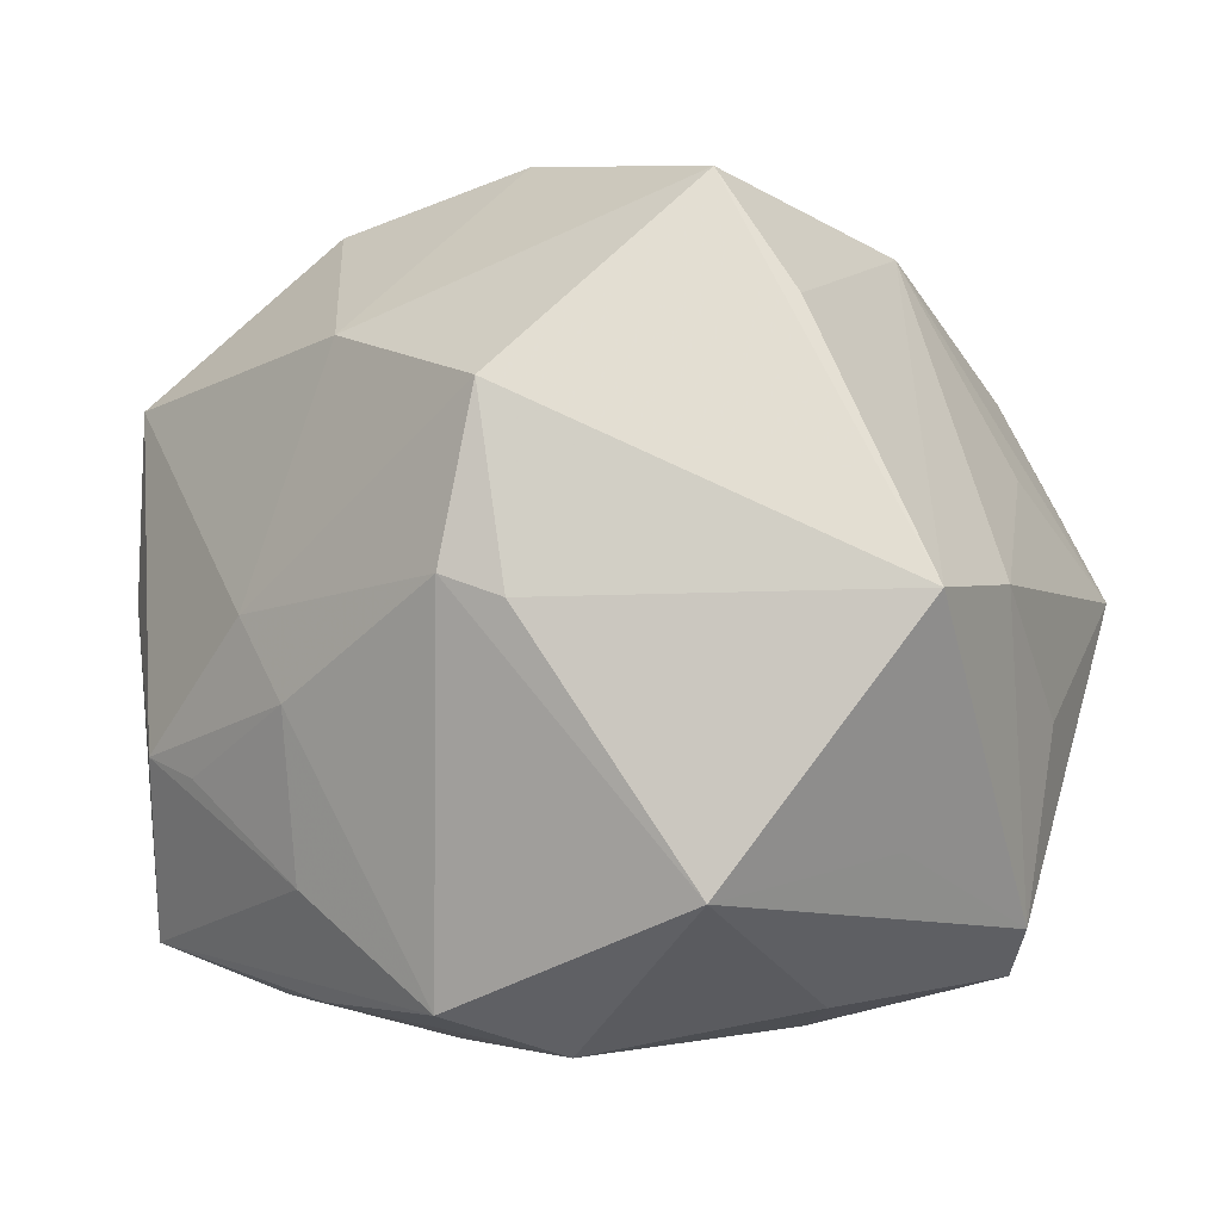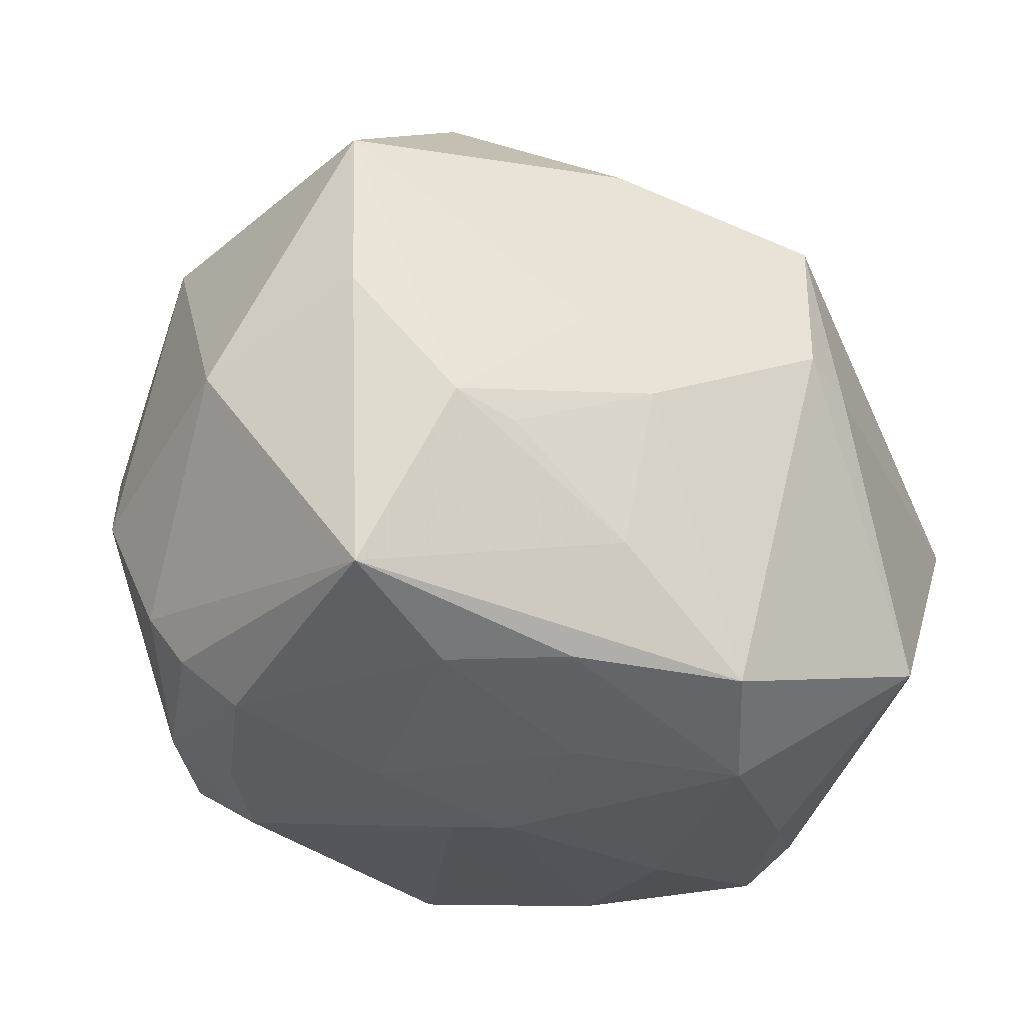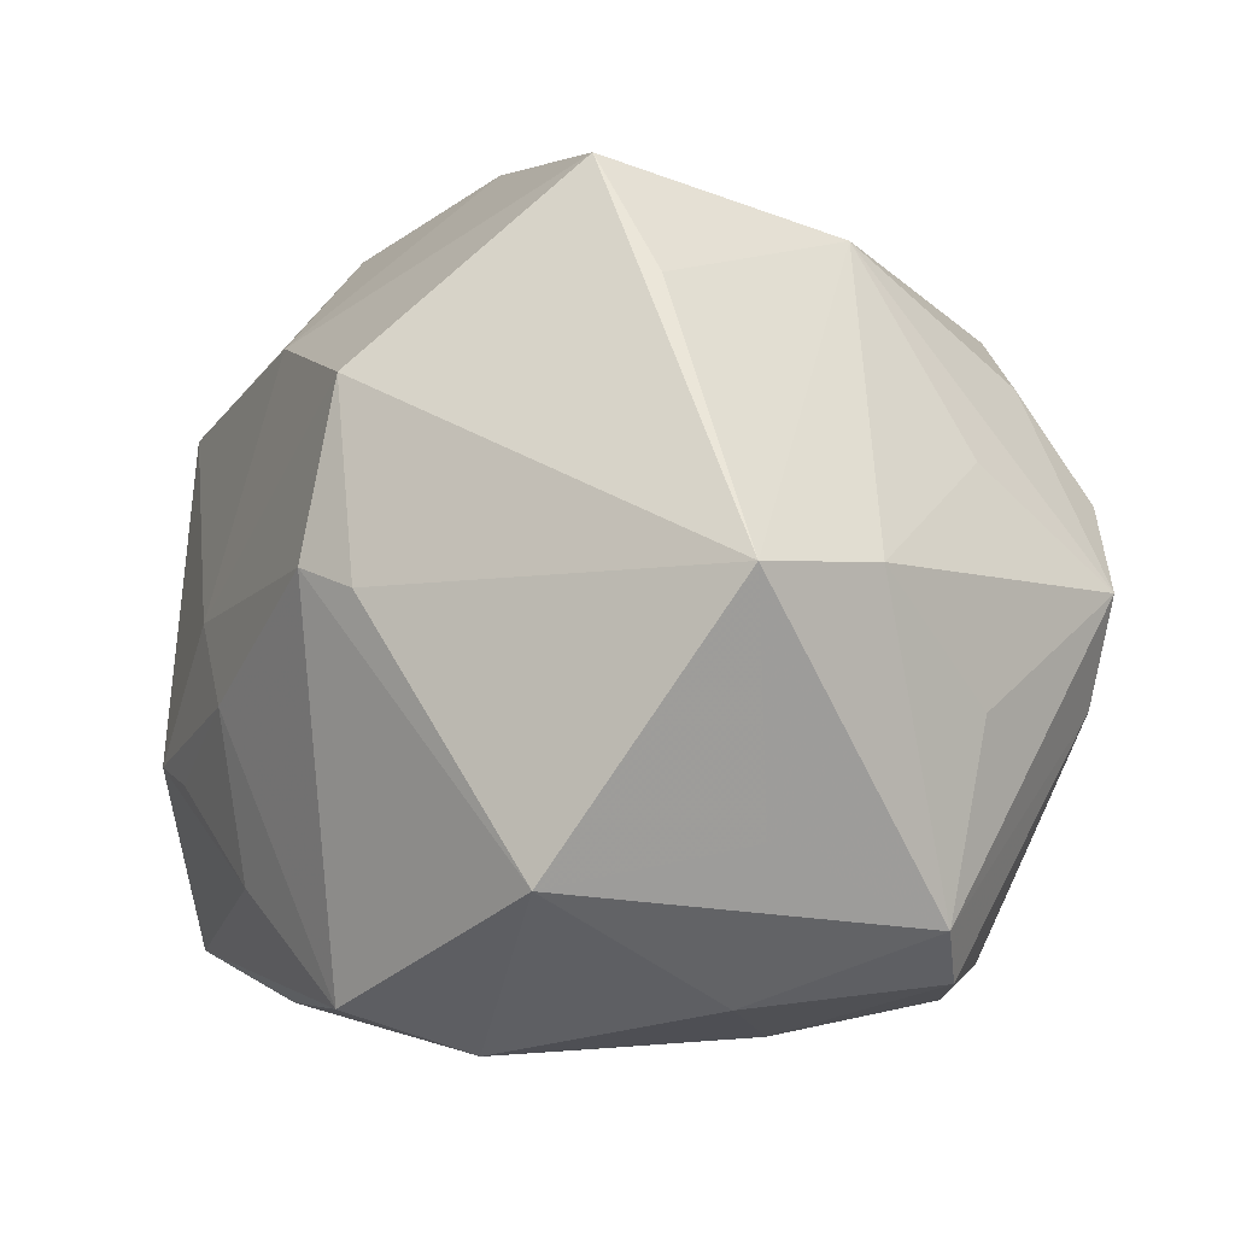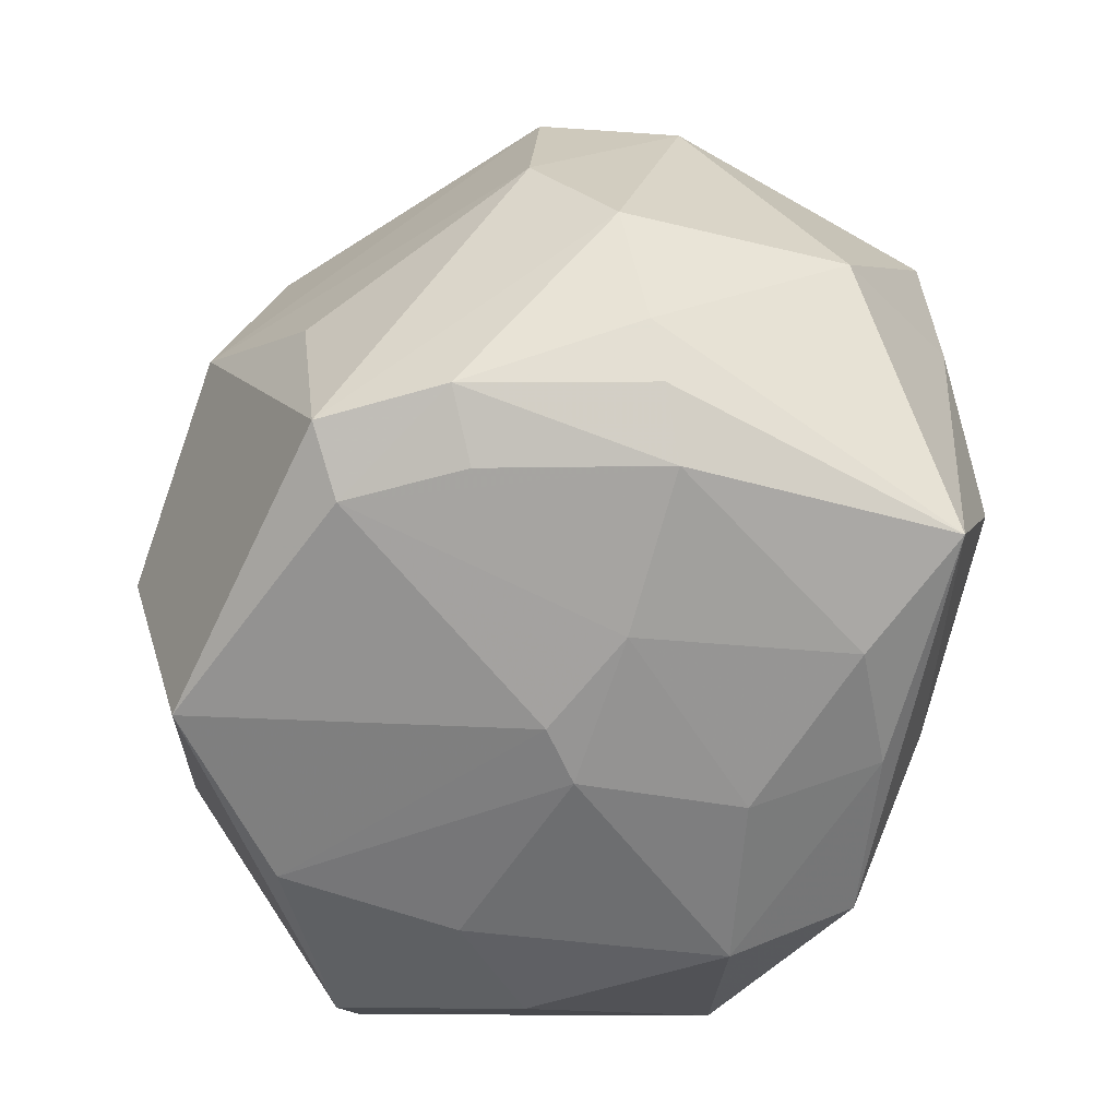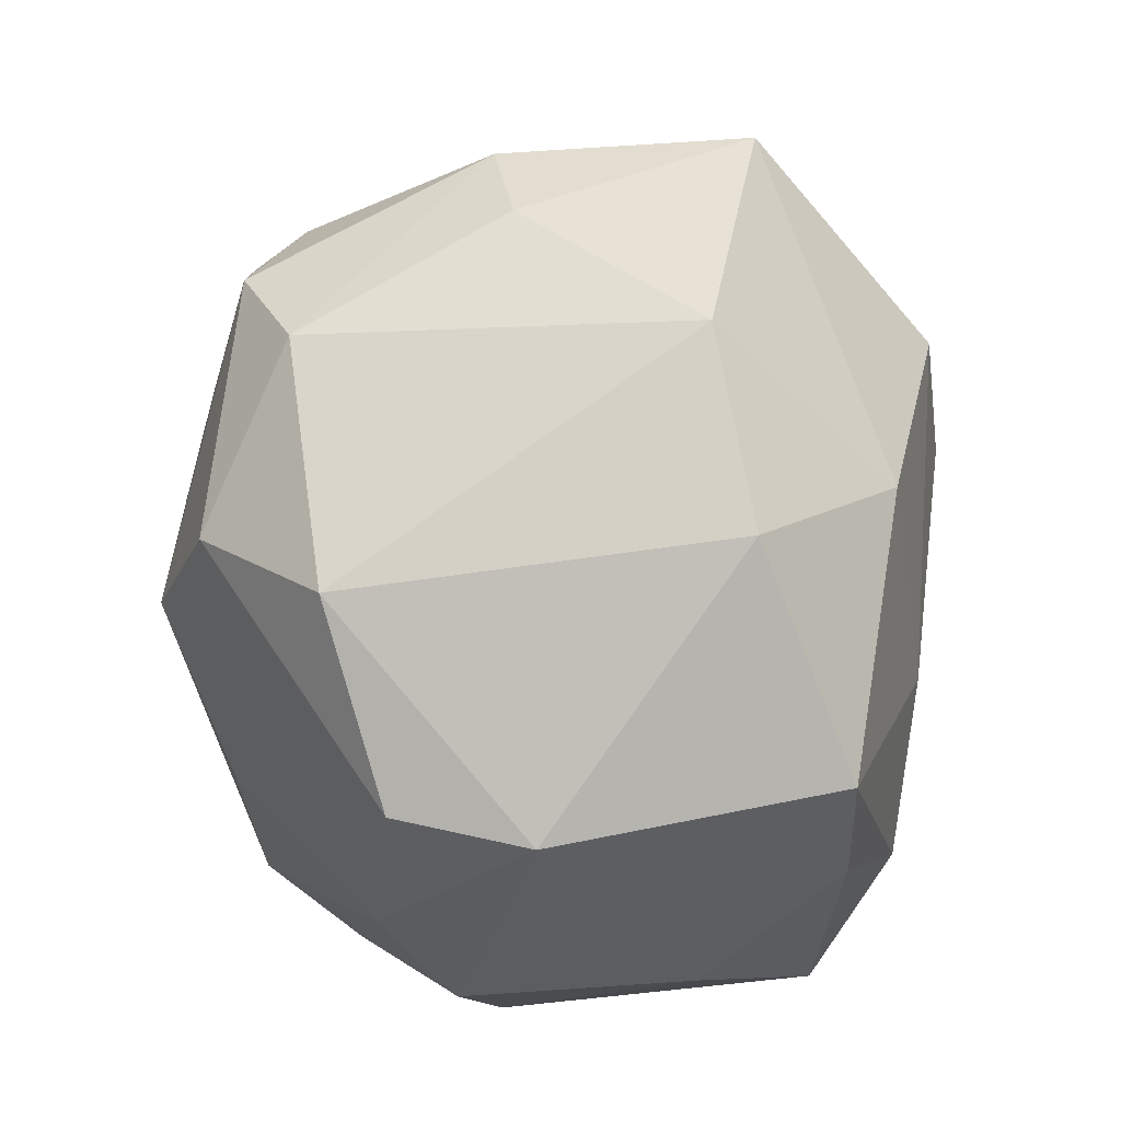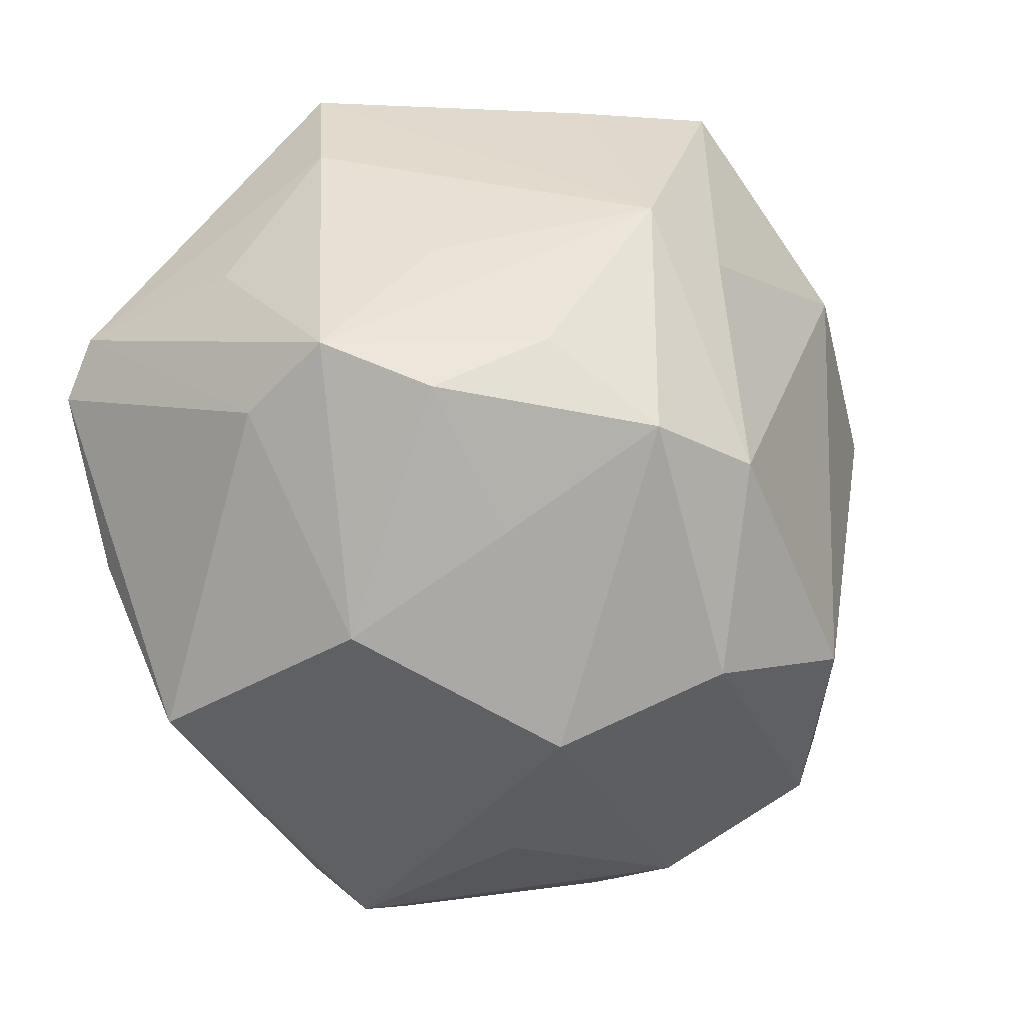
<metadata>
{"format":"obj","ext":"obj","renderer":"f3d","projection":"perspective","resolution":1024,"background":"white","views":[{"elev":-2.6,"azim":31.1,"up":"+Y"},{"elev":-33.1,"azim":-38.0,"up":"+Y"},{"elev":-5.2,"azim":50.8,"up":"+Y"},{"elev":-58.4,"azim":-117.1,"up":"+Y"},{"elev":59.2,"azim":-96.9,"up":"+Y"},{"elev":-55.4,"azim":118.1,"up":"+Z"}]}
</metadata>
<code>
v -0.04013 0.003187 0.02321
v -0.003287 0.00697 -0.04298
v -0.01204 -0.006824 0.03697
v 0.03146 0.02867 0.02044
v 0.01009 -0.03809 0.02344
v 0.03823 -0.01969 0.01485
v 0.01851 0.01201 -0.03585
v -0.02605 -0.01356 0.03205
v 0.01749 -0.005865 -0.04076
v -0.006407 -0.03779 0.01639
v -0.005787 -0.03783 -0.004842
v -0.03787 -0.0296 0.02227
v -0.001953 -0.03864 6.755e-05
v -0.01301 -0.02339 0.03325
v -0.04075 -0.02135 -0.01198
v -0.006742 0.02421 -0.03723
v -0.0288 -0.02604 -0.02624
v -0.01918 0.03261 -0.02579
v 0.04552 0.003572 0.008171
v -0.04023 0.0223 0.02235
v 0.008552 0.0354 -0.02641
v -0.0372 0.02068 -0.02178
v 0.02024 -0.03674 -0.001166
v 0.03765 -0.007209 -0.02542
v -0.04717 -0.003687 0.007222
v 0.001929 -0.03399 0.0332
v -0.01466 -0.03403 0.0267
v 0.04124 0.003363 -0.0251
v -0.03962 0.002572 -0.02406
v 0.04577 0.002667 0.02248
v -0.01759 -0.006134 -0.03748
v -0.01925 -0.02567 -0.03585
v -0.0007716 0.0441 0.01345
v -0.04259 0.02152 -0.00819
v -0.01477 -0.02998 -0.03098
v 0.02457 -0.03372 -0.01905
v -0.04393 -0.008861 -0.01663
v 0.02875 0.0352 -0.004098
v -0.03348 -0.03205 -0.00543
v -0.03237 -0.01158 0.03071
v 0.007485 0.004064 0.04121
v -0.03808 -0.02685 -0.009183
v 0.0188 0.03847 -0.003258
v -0.01737 -0.03617 -0.002315
v 0.03031 0.02341 -0.02401
v 0.02856 -0.03385 0.01017
v 0.0437 -0.008397 -0.005693
v 0.01966 0.03019 -0.03063
v 0.02345 0.04039 0.0216
v -0.02162 0.03892 0.01489
v 0.009904 0.02098 0.03894
v -0.01872 0.001353 0.03459
v -0.02466 -0.03434 0.01874
v -0.01055 0.02675 0.03117
v -0.02377 -0.03028 -0.02164
v 0.0389 -0.03165 -0.006239
v 0.04241 -0.02706 -0.002267
v 0.03424 0.01241 -0.03033
v 0.02843 -0.02365 0.03187
v 0.03825 0.01445 -0.01055
v 0.01347 -0.03081 -0.03528
v 0.01347 0.001922 0.03964
f 16 48 2
f 2 22 16
f 29 22 2
f 32 37 29
f 33 49 43
f 9 32 2
f 48 16 21
f 33 43 21
f 25 37 15
f 2 32 31
f 31 29 2
f 32 29 31
f 38 43 49
f 48 21 38
f 38 21 43
f 19 60 38
f 1 20 25
f 1 40 20
f 20 40 52
f 20 50 34
f 25 20 34
f 34 37 25
f 22 29 34
f 34 29 37
f 51 52 41
f 59 6 30
f 49 51 30
f 19 38 30
f 56 46 23
f 18 16 22
f 18 21 16
f 33 21 18
f 18 50 33
f 22 34 18
f 18 34 50
f 17 37 32
f 17 15 37
f 17 42 15
f 39 42 17
f 32 35 17
f 48 38 45
f 41 52 3
f 3 52 40
f 40 8 3
f 54 50 20
f 20 52 54
f 52 51 54
f 33 50 54
f 54 49 33
f 54 51 49
f 41 59 62
f 59 30 62
f 62 51 41
f 62 30 51
f 4 38 49
f 49 30 4
f 4 30 38
f 2 48 7
f 7 9 2
f 28 60 19
f 28 38 60
f 28 45 38
f 36 56 23
f 55 35 39
f 39 17 55
f 55 17 35
f 48 45 58
f 45 28 58
f 58 7 48
f 58 28 9
f 9 7 58
f 14 8 40
f 14 3 8
f 5 46 59
f 23 46 5
f 19 30 57
f 57 30 6
f 57 6 59
f 59 46 57
f 46 56 57
f 56 36 61
f 32 9 61
f 61 35 32
f 11 35 61
f 61 36 11
f 44 53 39
f 39 35 44
f 44 35 11
f 12 42 39
f 39 53 12
f 25 15 12
f 15 42 12
f 12 1 25
f 40 1 12
f 12 53 27
f 12 14 40
f 26 5 59
f 27 5 26
f 26 59 41
f 26 12 27
f 14 12 26
f 41 3 26
f 3 14 26
f 23 5 13
f 13 36 23
f 11 36 13
f 13 44 11
f 27 53 10
f 10 5 27
f 10 13 5
f 53 44 10
f 44 13 10
f 47 28 19
f 19 57 47
f 47 57 28
f 56 61 24
f 24 57 56
f 28 57 24
f 9 28 24
f 24 61 9

</code>
